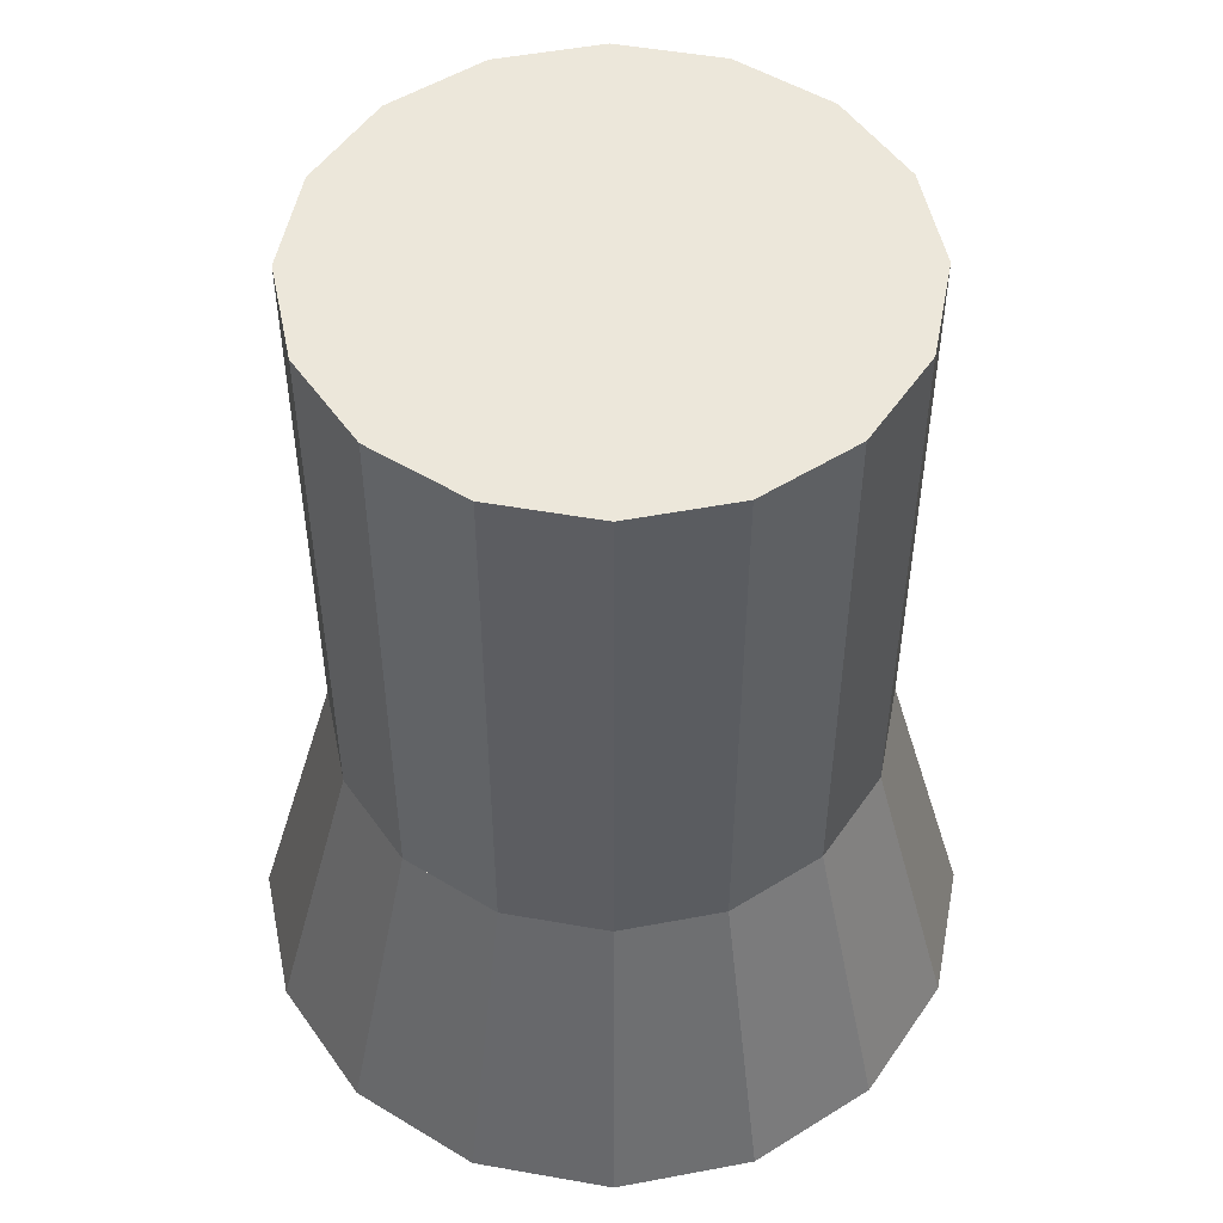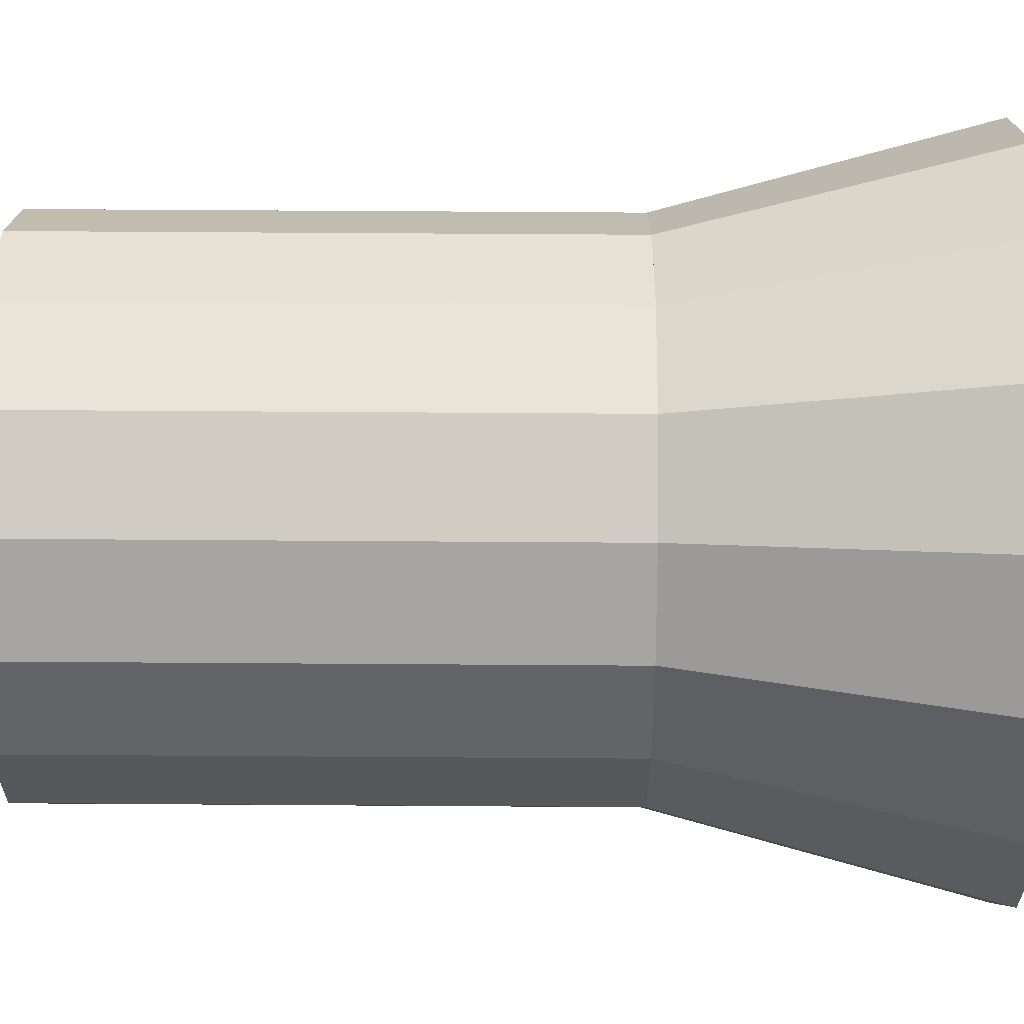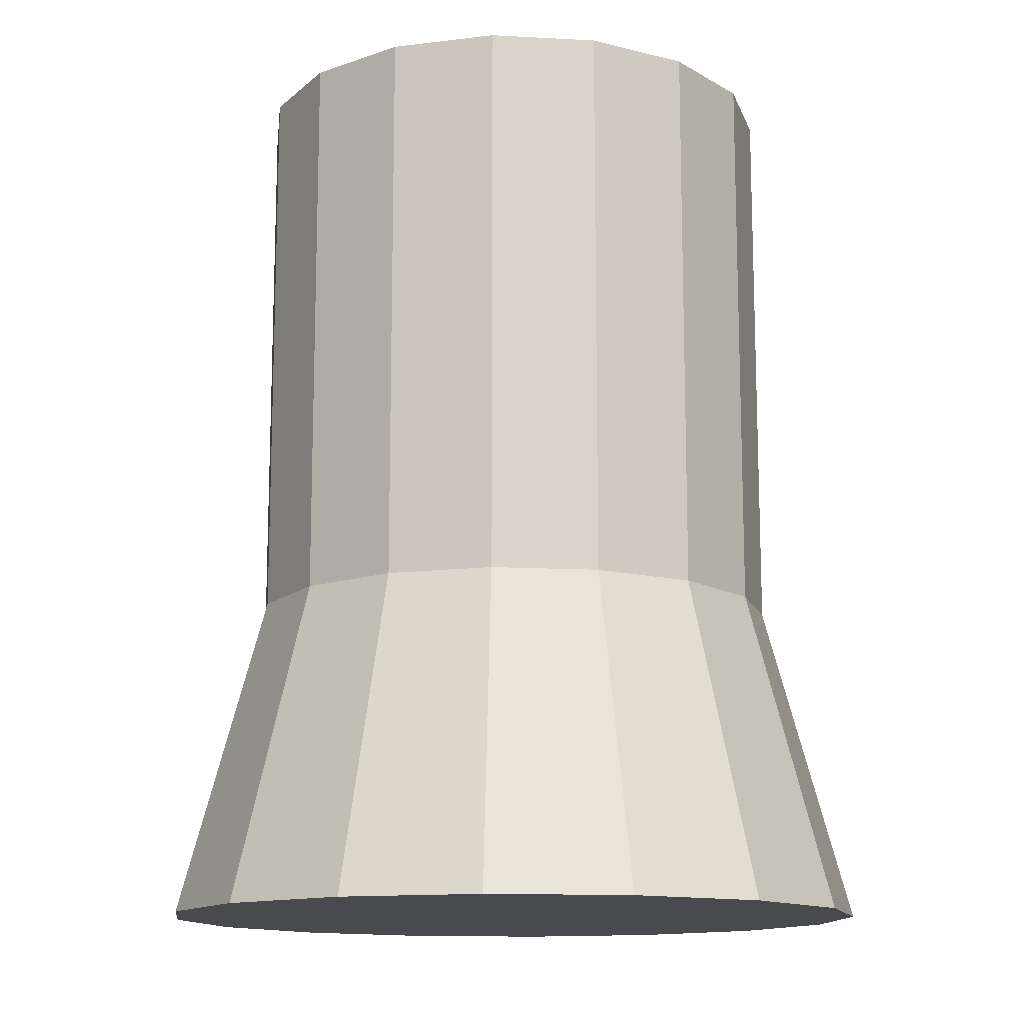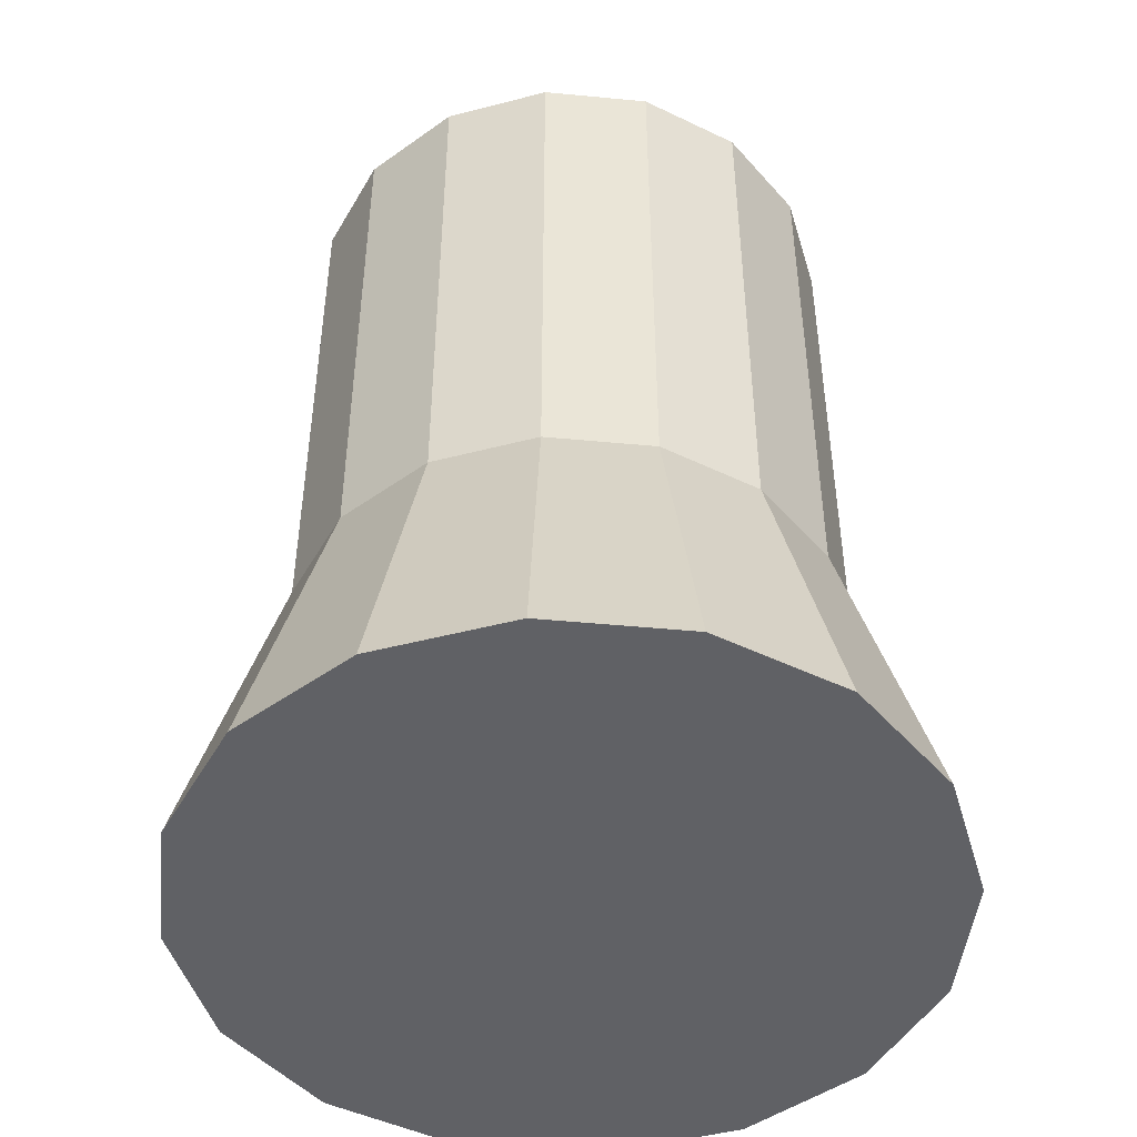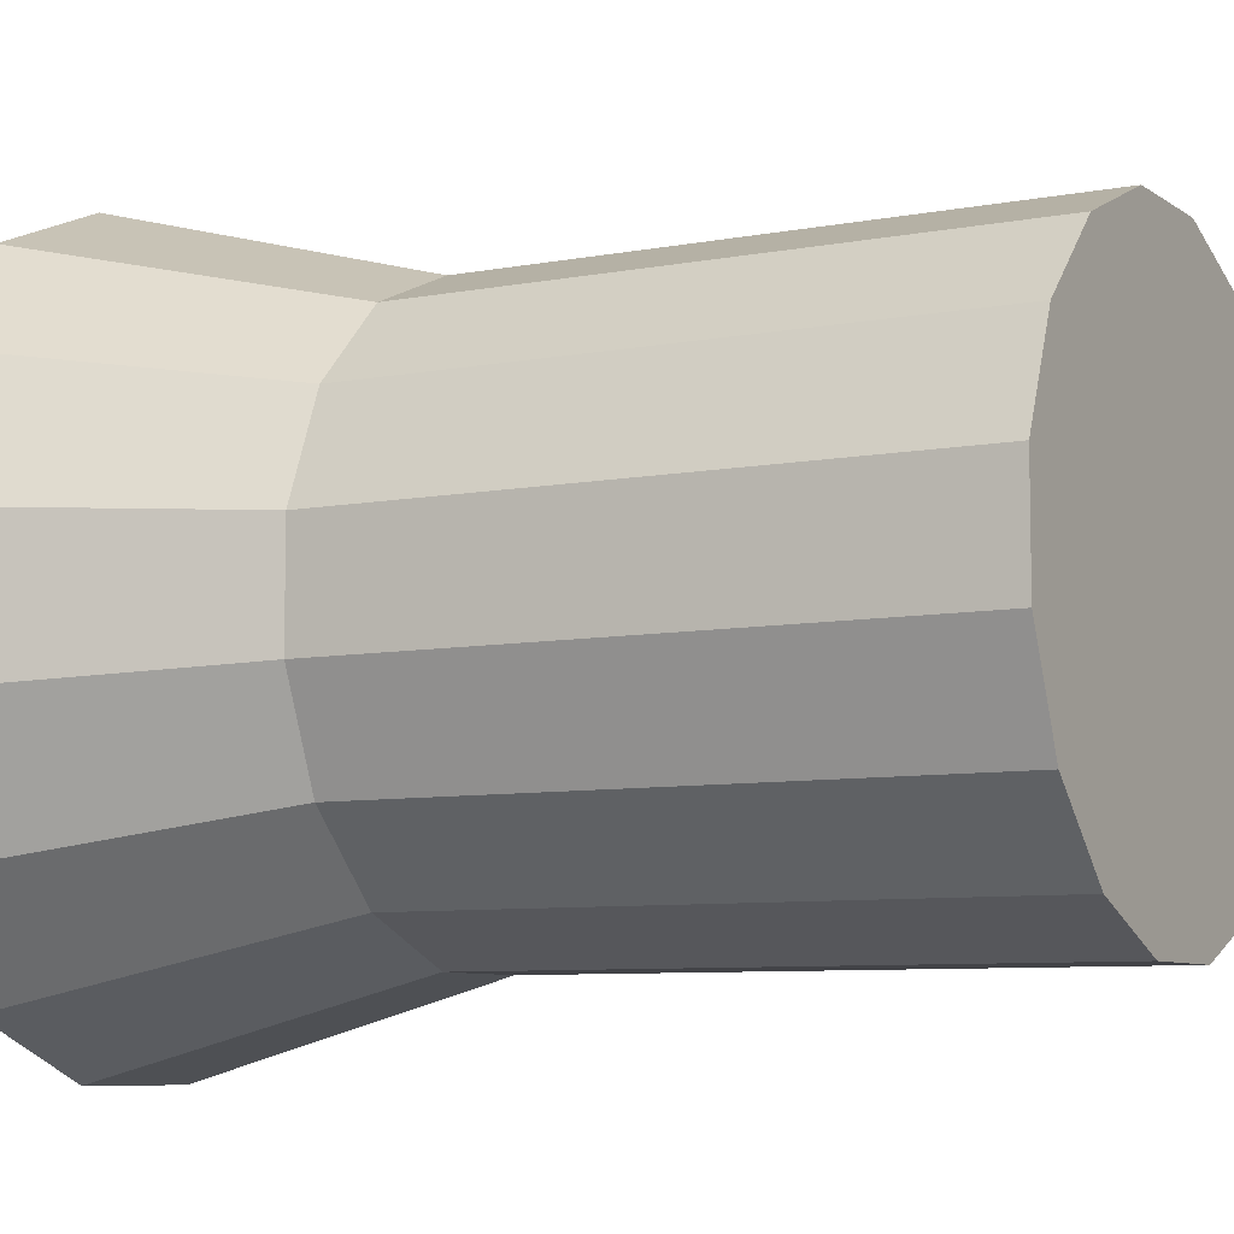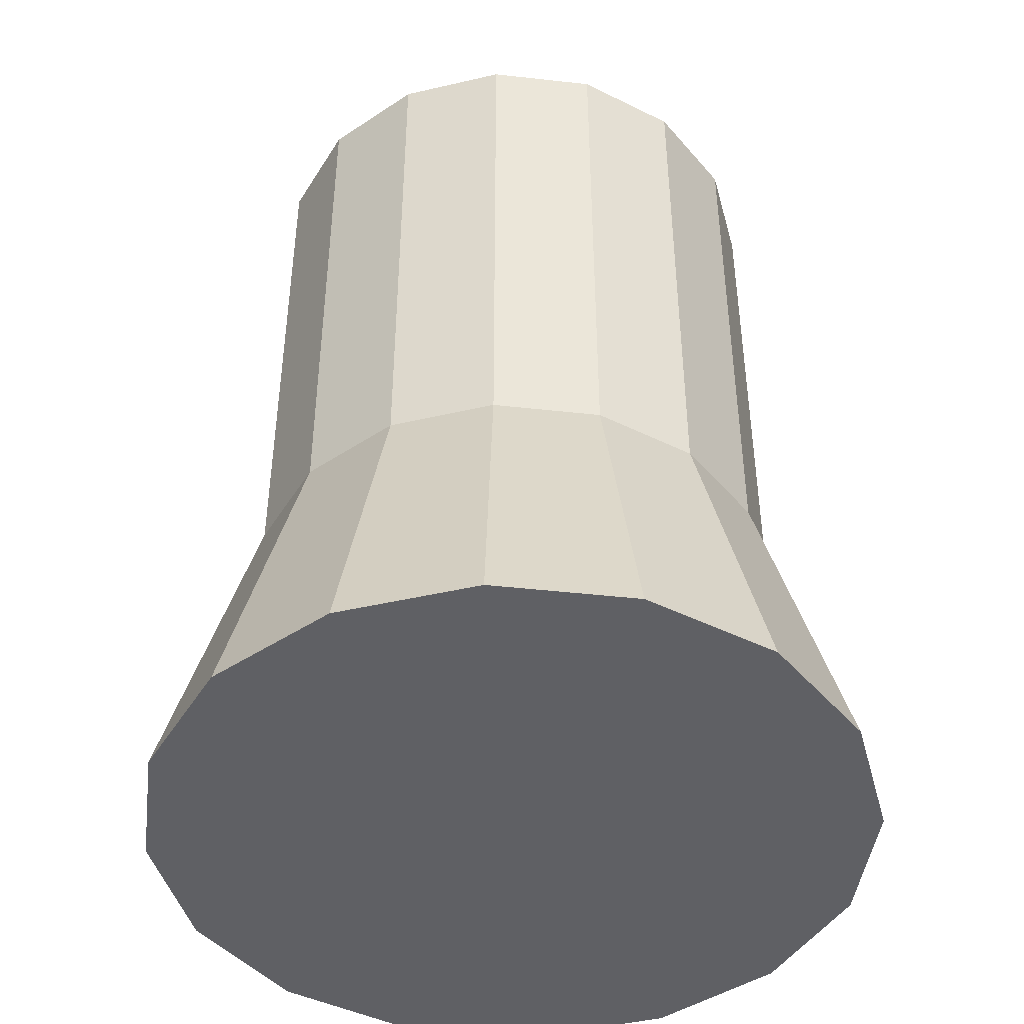
<metadata>
{"format":"obj","ext":"obj","renderer":"f3d","projection":"perspective","resolution":1024,"background":"white","views":[{"elev":51.1,"azim":-169.1,"up":"+Y"},{"elev":61.4,"azim":-89.6,"up":"+Z"},{"elev":-13.4,"azim":-7.0,"up":"+Y"},{"elev":-47.2,"azim":151.4,"up":"+Y"},{"elev":-7.5,"azim":118.9,"up":"+Z"},{"elev":-44.7,"azim":-119.9,"up":"+Y"}]}
</metadata>
<code>
o Virgo_Engine_1_Collider2
v 0.625 -0.2812 -0.1243
v 0.625 -0.2812 0.1243
v 0.5298 -0.2812 0.354
v 0.354 -0.2812 0.5298
v 0.1243 -0.2812 0.625
v -0.1243 -0.2812 0.625
v -0.354 -0.2812 0.5298
v -0.5298 -0.2812 0.354
v -0.625 -0.2812 0.1243
v -0.625 -0.2812 -0.1243
v -0.5298 -0.2812 -0.354
v -0.354 -0.2812 -0.5298
v -0.1243 -0.2812 -0.625
v 0.1243 -0.2812 -0.625
v 0.354 -0.2812 -0.5298
v 0.5298 -0.2812 -0.354
v 0.825 -1.038 -0.1641
v 0.825 -1.038 0.1641
v 0.6994 -1.038 0.4673
v 0.4673 -1.038 0.6994
v 0.1641 -1.038 0.825
v -0.1641 -1.038 0.825
v -0.4673 -1.038 0.6994
v -0.6994 -1.038 0.4673
v -0.825 -1.038 0.1641
v -0.825 -1.038 -0.1641
v -0.6994 -1.038 -0.4673
v -0.4673 -1.038 -0.6994
v -0.1641 -1.038 -0.825
v 0.1641 -1.038 -0.825
v 0.4673 -1.038 -0.6994
v 0.6994 -1.038 -0.4673
g Virgo_Engine_1_Collider2_default
f 1 17 32 16
f 3 19 18 2
f 6 22 21 5
f 8 24 23 7
f 10 26 25 9
f 13 29 28 12
f 15 31 30 14
f 2 18 17 1
f 5 21 20 4
f 7 23 22 6
f 9 25 24 8
f 11 27 26 10
f 14 30 29 13
f 16 32 31 15
f 1 16 15 14 13 12 11 10 9 8 7 6 5 4 3 2
f 18 19 20 21 22 23 24 25 26 27 28 29 30 31 32 17
f 4 20 19 3
f 12 28 27 11
o Virgo_Engine_1_Collider1
v 0.625 1.038 -0.1243
v 0.625 1.038 0.1243
v 0.5298 1.038 0.354
v 0.354 1.038 0.5298
v 0.1243 1.038 0.625
v -0.1243 1.038 0.625
v -0.354 1.038 0.5298
v -0.5298 1.038 0.354
v -0.625 1.038 0.1243
v -0.625 1.038 -0.1243
v -0.5298 1.038 -0.354
v -0.354 1.038 -0.5298
v -0.1243 1.038 -0.625
v 0.1243 1.038 -0.625
v 0.354 1.038 -0.5298
v 0.5298 1.038 -0.354
v 0.625 -0.2812 -0.1243
v 0.625 -0.2812 0.1243
v 0.5298 -0.2812 0.354
v 0.354 -0.2812 0.5298
v 0.1243 -0.2812 0.625
v -0.1243 -0.2812 0.625
v -0.354 -0.2812 0.5298
v -0.5298 -0.2812 0.354
v -0.625 -0.2812 0.1243
v -0.625 -0.2812 -0.1243
v -0.5298 -0.2812 -0.354
v -0.354 -0.2812 -0.5298
v -0.1243 -0.2812 -0.625
v 0.1243 -0.2812 -0.625
v 0.354 -0.2812 -0.5298
v 0.5298 -0.2812 -0.354
g Virgo_Engine_1_Collider1_default
f 34 50 49 33
f 36 52 51 35
f 38 54 53 37
f 40 56 55 39
f 43 59 58 42
f 45 61 60 44
f 48 64 63 47
f 33 49 64 48
f 35 51 50 34
f 37 53 52 36
f 39 55 54 38
f 41 57 56 40
f 44 60 59 43
f 46 62 61 45
f 33 48 47 46 45 44 43 42 41 40 39 38 37 36 35 34
f 50 51 52 53 54 55 56 57 58 59 60 61 62 63 64 49
f 42 58 57 41
f 47 63 62 46

</code>
